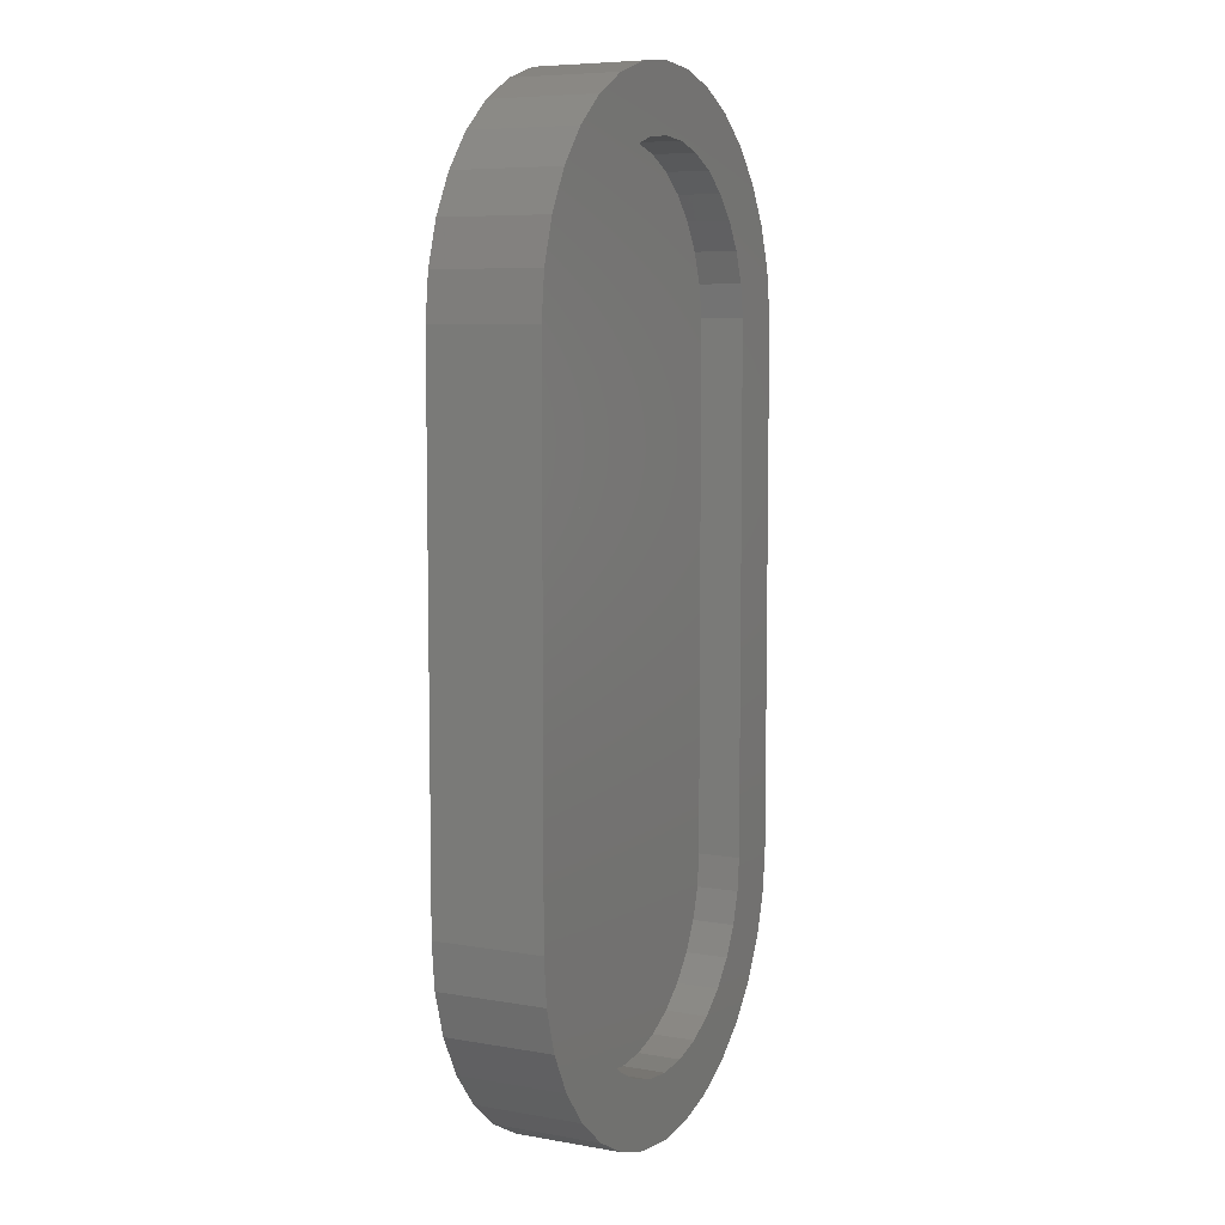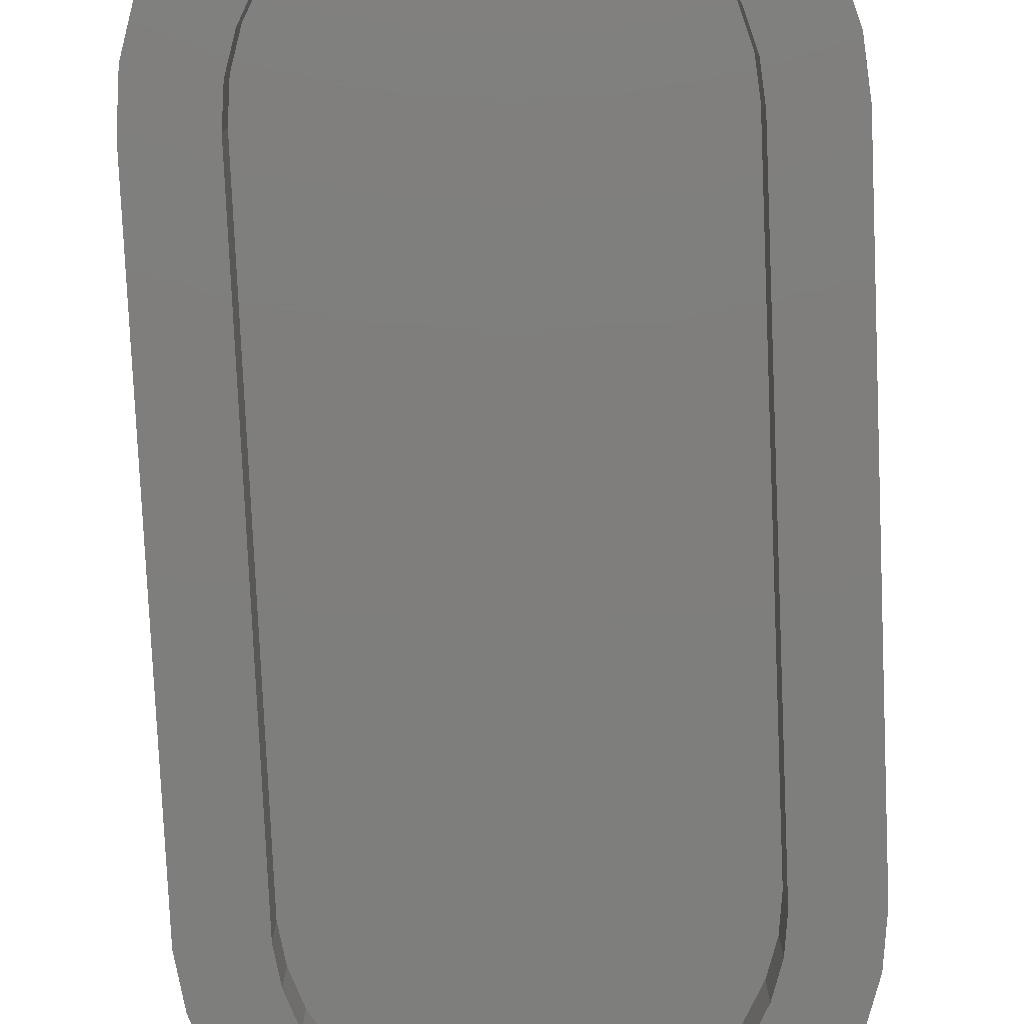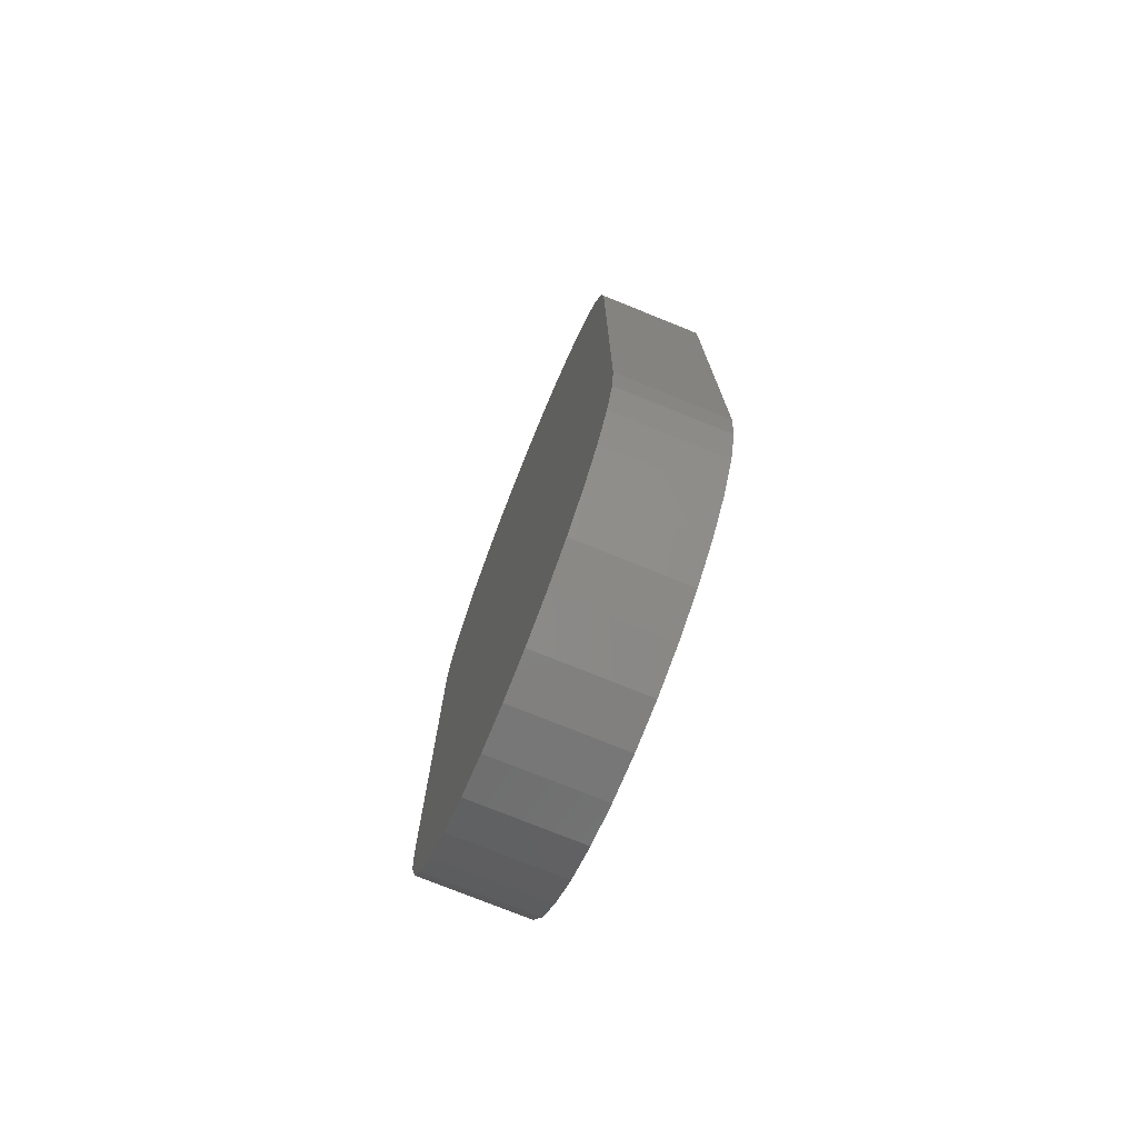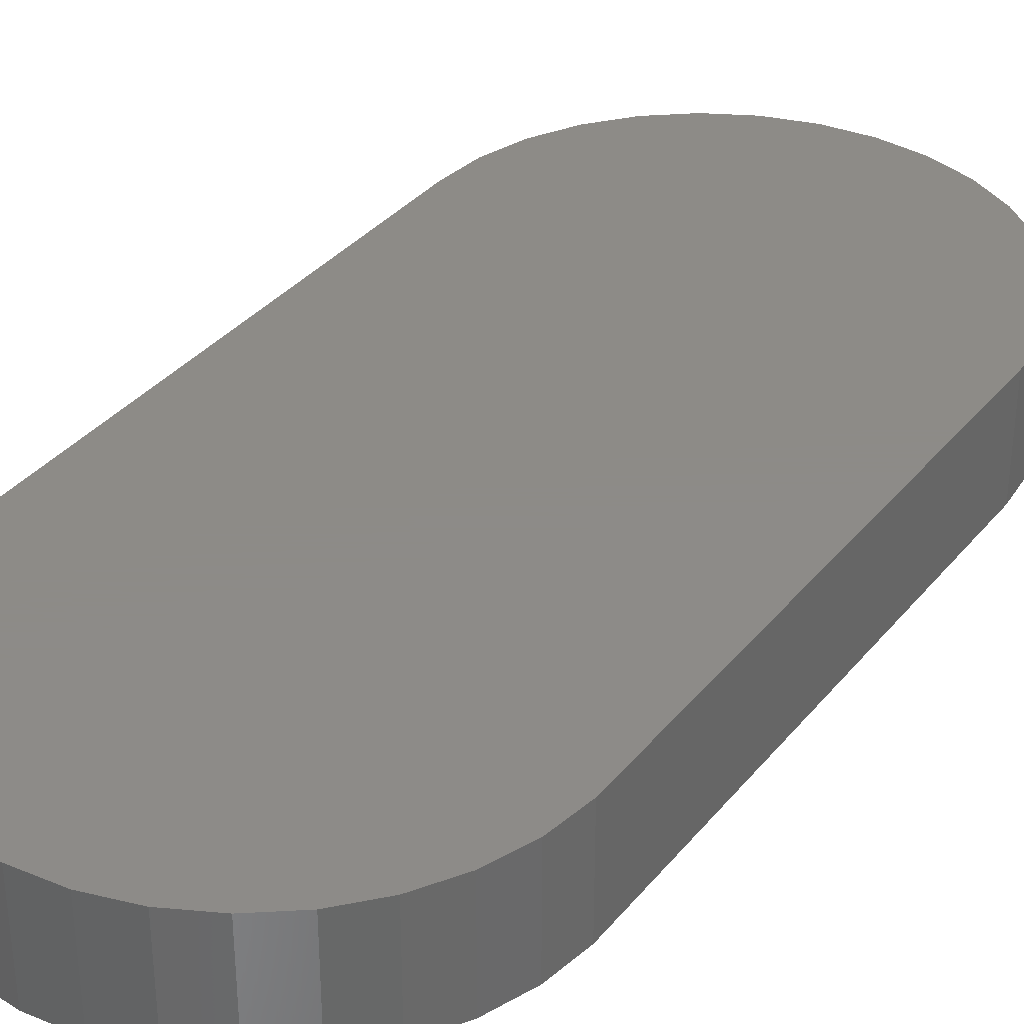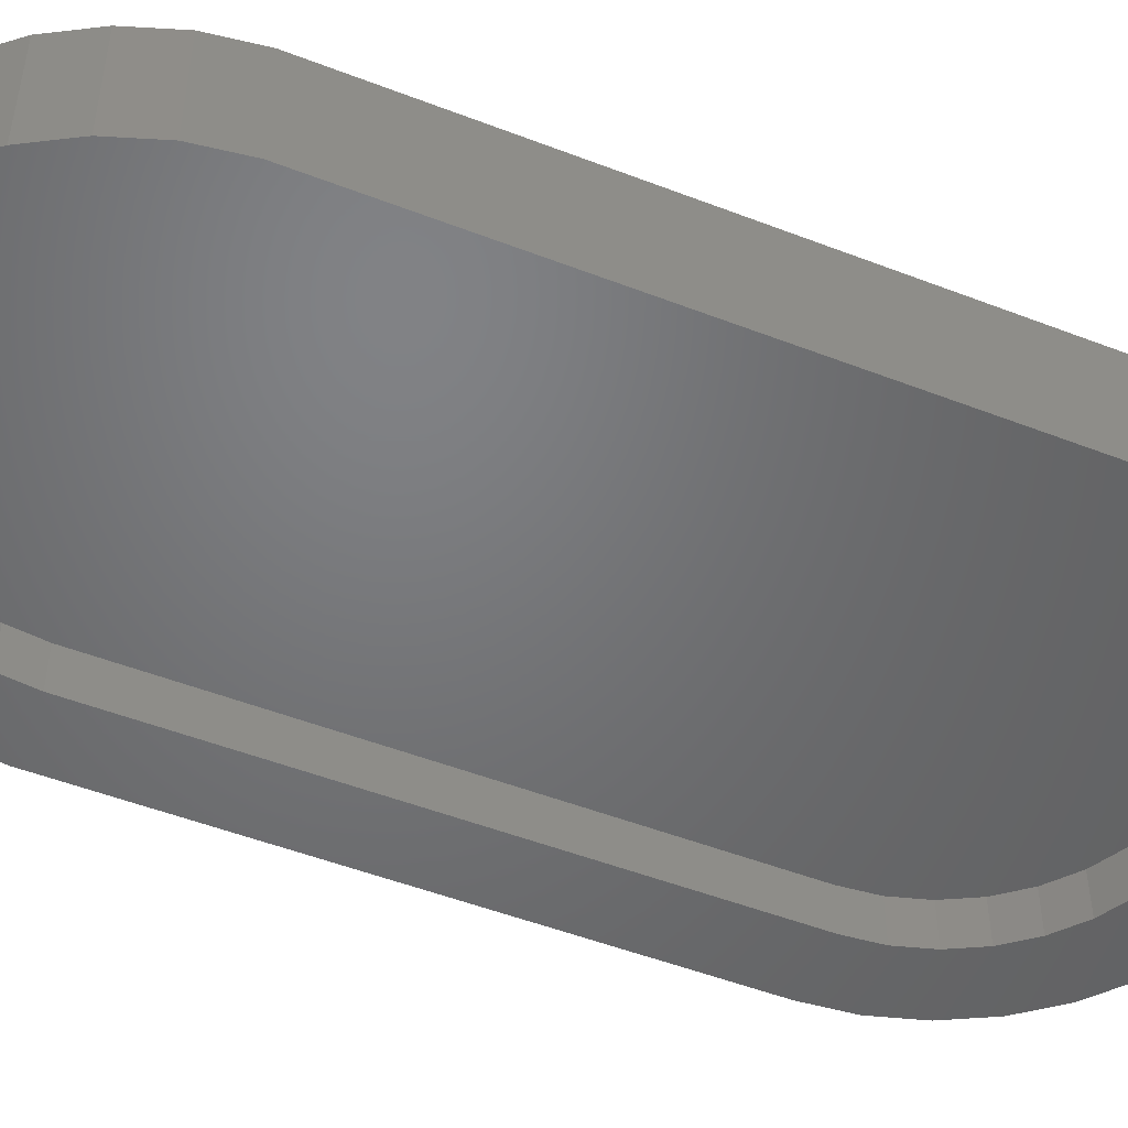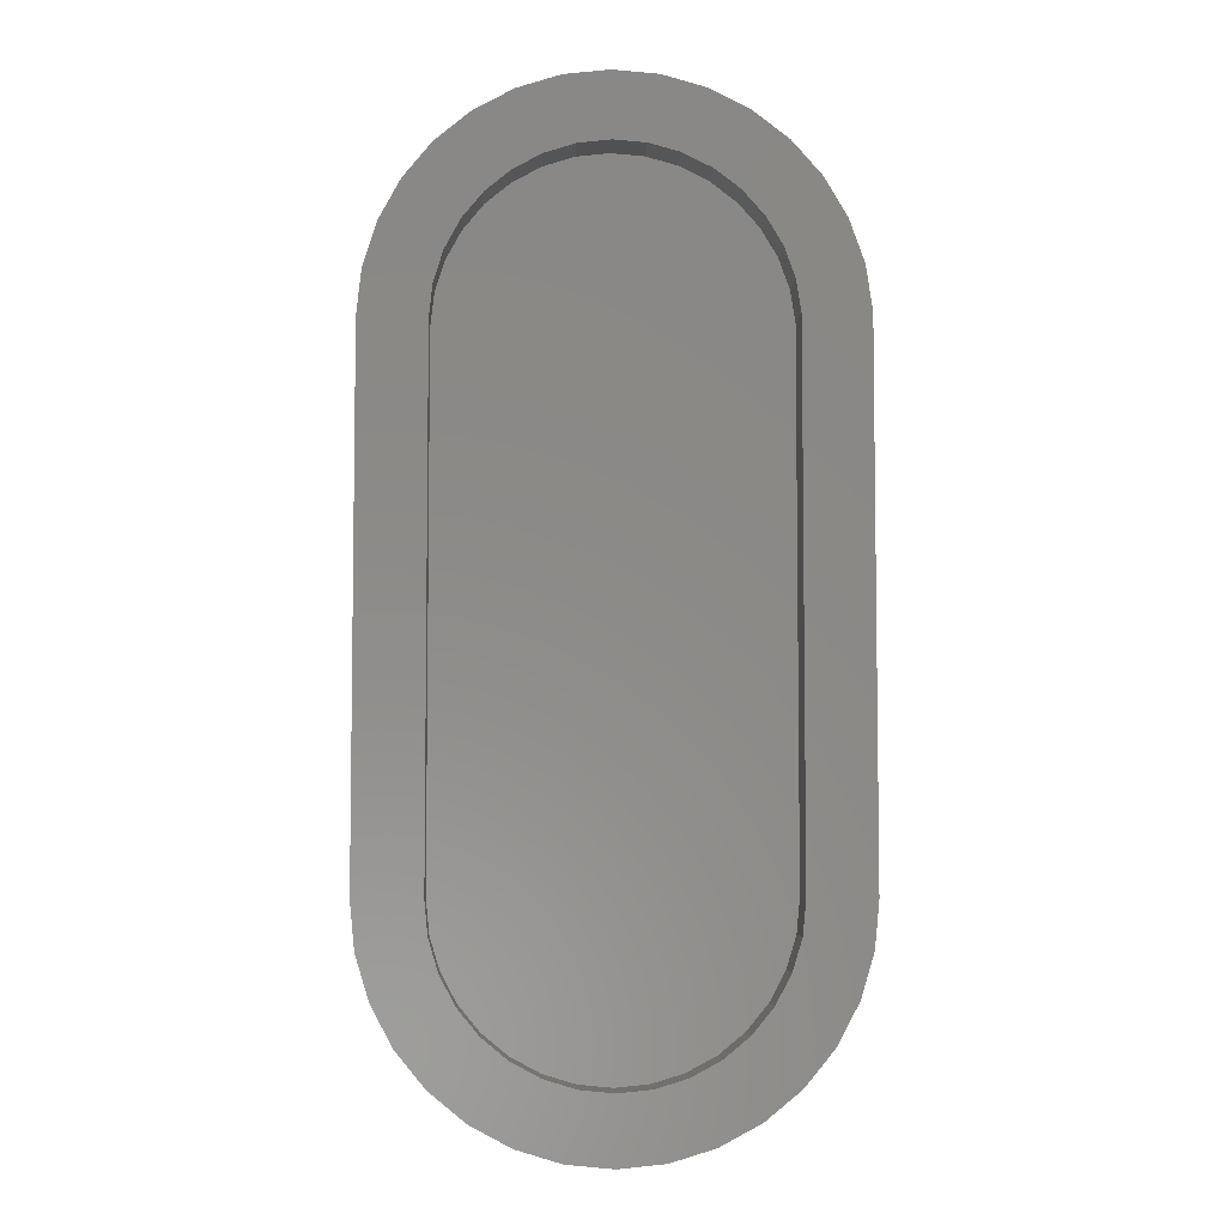
<metadata>
{"format":"stl","ext":"stl","renderer":"f3d","projection":"perspective","resolution":1024,"background":"white","views":[{"elev":7.0,"azim":-63.2,"up":"+Z"},{"elev":-78.1,"azim":-177.5,"up":"+Y"},{"elev":-75.7,"azim":-112.0,"up":"+Z"},{"elev":34.8,"azim":33.4,"up":"+Y"},{"elev":-50.1,"azim":66.9,"up":"+Y"},{"elev":-5.3,"azim":-2.8,"up":"+Z"}]}
</metadata>
<code>
# stl→obj: 136 verts, 268 faces
v 0.322 -0.05469 0.7367
v 0.4249 -0.05469 0.7713
v 0.3816 -0.05469 0.7929
v 0.2866 -0.05469 0.8096
v 0.2385 -0.05469 0.8041
v 0.2873 -0.05469 0.7393
v 0.1923 -0.05469 0.7895
v 0.1498 -0.05469 0.7663
v 0.1125 -0.05469 0.7354
v 0.2528 -0.05469 0.7352
v 0.0588 -0.05469 0.6554
v 0.1402 -0.05469 0.6589
v 0.1623 -0.05469 0.6858
v 0.291 -0.05469 -0.1817
v 0.2556 -0.05469 -0.1782
v 0.1129 -0.05469 -0.1782
v 0.151 -0.05469 -0.2095
v 0.1946 -0.05469 -0.2328
v 0.2419 -0.05469 -0.2471
v 0.291 -0.05469 -0.252
v 0.3402 -0.05469 -0.2471
v 0.3875 -0.05469 -0.2328
v 0.431 -0.05469 -0.2095
v 0.4692 -0.05469 -0.1782
v 0.3265 -0.05469 -0.1782
v 0.3349 -0.05469 0.8058
v 0.0818 -0.05469 0.698
v 0.1891 -0.05469 0.708
v 0.2196 -0.05469 0.7246
v 0.1237 -0.05469 0.6282
v 0.04438 -0.05469 0.6091
v 0.1133 -0.05469 0.595
v 0.1094 -0.05469 0.5605
v 0.03906 -0.05469 0.561
v 0.1094 -0.05469 -5.891e-17
v 0.03906 -0.05469 -1.058e-09
v 0.1129 -0.05469 -0.03544
v 0.0439 -0.05469 -0.04916
v 0.1232 -0.05469 -0.06952
v 0.05824 -0.05469 -0.09643
v 0.14 -0.05469 -0.1009
v 0.1626 -0.05469 -0.1285
v 0.08153 -0.05469 -0.14
v 0.1901 -0.05469 -0.151
v 0.2215 -0.05469 -0.1678
v 0.4633 -0.05469 0.7417
v 0.3556 -0.05469 0.7275
v 0.4954 -0.05469 0.7054
v 0.3868 -0.05469 0.7122
v 0.5199 -0.05469 0.6637
v 0.4145 -0.05469 0.6911
v 0.4377 -0.05469 0.6652
v 0.536 -0.05469 0.618
v 0.4555 -0.05469 0.6353
v 0.4673 -0.05469 0.6026
v 0.543 -0.05469 0.5701
v 0.4727 -0.05469 0.5682
v 0.543 -0.05469 -3.125e-16
v 0.4727 -0.05469 1.238e-09
v 0.5382 -0.05469 -0.04916
v 0.4692 -0.05469 -0.03544
v 0.5238 -0.05469 -0.09643
v 0.4589 -0.05469 -0.06952
v 0.4421 -0.05469 -0.1009
v 0.5005 -0.05469 -0.14
v 0.4195 -0.05469 -0.1285
v 0.392 -0.05469 -0.151
v 0.3606 -0.05469 -0.1678
v 0.291 -0.007812 -0.1817
v 0.3265 -0.007812 -0.1782
v 0.3606 -0.007812 -0.1678
v 0.392 -0.007812 -0.151
v 0.4195 -0.007812 -0.1285
v 0.4421 -0.007812 -0.1009
v 0.4589 -0.007812 -0.06952
v 0.4692 -0.007812 -0.03544
v 0.4727 -0.007812 9.413e-17
v 0.2556 -0.007812 -0.1782
v 0.2215 -0.007812 -0.1678
v 0.1901 -0.007812 -0.151
v 0.1626 -0.007812 -0.1285
v 0.14 -0.007812 -0.1009
v 0.1232 -0.007812 -0.06952
v 0.1129 -0.007812 -0.03544
v 0.1094 -0.007812 0
v 0.4727 -0.007812 0.5682
v 0.2873 -0.007812 0.7393
v 0.2528 -0.007812 0.7352
v 0.2196 -0.007812 0.7246
v 0.1891 -0.007812 0.708
v 0.1623 -0.007812 0.6858
v 0.1402 -0.007812 0.6589
v 0.1237 -0.007812 0.6282
v 0.1133 -0.007812 0.595
v 0.1094 -0.007812 0.5605
v 0.322 -0.007812 0.7367
v 0.3556 -0.007812 0.7275
v 0.3868 -0.007812 0.7122
v 0.4145 -0.007812 0.6911
v 0.4377 -0.007812 0.6652
v 0.4555 -0.007812 0.6353
v 0.4673 -0.007812 0.6026
v 0.543 0.0625 -3.125e-16
v 0.5382 0.0625 -0.04916
v 0.5238 0.0625 -0.09643
v 0.5005 0.0625 -0.14
v 0.4692 0.0625 -0.1782
v 0.431 0.0625 -0.2095
v 0.3875 0.0625 -0.2328
v 0.3402 0.0625 -0.2471
v 0.291 0.0625 -0.252
v 0.2419 0.0625 -0.2471
v 0.1946 0.0625 -0.2328
v 0.151 0.0625 -0.2095
v 0.1129 0.0625 -0.1782
v 0.08153 0.0625 -0.14
v 0.05824 0.0625 -0.09643
v 0.0439 0.0625 -0.04916
v 0.03906 0.0625 0
v 0.543 0.0625 0.5701
v 0.03906 0.0625 0.561
v 0.04438 0.0625 0.6091
v 0.0588 0.0625 0.6554
v 0.0818 0.0625 0.698
v 0.1125 0.0625 0.7354
v 0.1498 0.0625 0.7663
v 0.1923 0.0625 0.7895
v 0.2385 0.0625 0.8041
v 0.2866 0.0625 0.8096
v 0.3349 0.0625 0.8058
v 0.3816 0.0625 0.7929
v 0.4249 0.0625 0.7713
v 0.4633 0.0625 0.7417
v 0.4954 0.0625 0.7054
v 0.5199 0.0625 0.6637
v 0.536 0.0625 0.618
f 1 2 3
f 4 5 6
f 6 5 7
f 6 7 8
f 6 8 9
f 6 9 10
f 11 12 13
f 14 15 16
f 14 16 17
f 14 17 18
f 14 18 19
f 14 19 20
f 14 20 21
f 14 21 22
f 14 22 23
f 14 23 24
f 14 24 25
f 4 6 26
f 26 6 1
f 26 1 3
f 11 13 27
f 27 13 28
f 27 28 9
f 9 28 29
f 9 29 10
f 12 11 30
f 30 11 31
f 30 31 32
f 32 31 33
f 33 31 34
f 33 34 35
f 35 34 36
f 35 36 37
f 37 36 38
f 37 38 39
f 39 38 40
f 39 40 41
f 41 40 42
f 42 40 43
f 42 43 44
f 44 43 45
f 45 43 16
f 45 16 15
f 2 1 46
f 46 1 47
f 46 47 48
f 48 47 49
f 48 49 50
f 50 49 51
f 50 51 52
f 50 52 53
f 53 52 54
f 53 54 55
f 53 55 56
f 56 55 57
f 56 57 58
f 58 57 59
f 58 59 60
f 60 59 61
f 60 61 62
f 62 61 63
f 62 63 64
f 62 64 65
f 65 64 66
f 65 66 67
f 65 67 24
f 24 67 68
f 24 68 25
f 69 25 70
f 70 25 68
f 70 68 71
f 71 68 67
f 71 67 72
f 72 67 66
f 72 66 73
f 73 66 64
f 73 64 74
f 74 64 63
f 74 63 75
f 75 63 61
f 75 61 76
f 76 61 59
f 76 59 77
f 25 69 14
f 14 69 78
f 14 78 15
f 15 78 79
f 15 79 45
f 45 79 80
f 45 80 44
f 44 80 81
f 44 81 42
f 42 81 82
f 42 82 41
f 41 82 83
f 41 83 39
f 39 83 84
f 39 84 37
f 37 84 85
f 37 85 35
f 59 57 77
f 77 57 86
f 87 10 88
f 88 10 29
f 88 29 89
f 89 29 28
f 89 28 90
f 90 28 13
f 90 13 91
f 91 13 12
f 91 12 92
f 92 12 30
f 92 30 93
f 93 30 32
f 93 32 94
f 94 32 33
f 94 33 95
f 10 87 6
f 6 87 96
f 6 96 1
f 1 96 97
f 1 97 47
f 47 97 98
f 47 98 49
f 49 98 99
f 49 99 51
f 51 99 100
f 51 100 52
f 52 100 101
f 52 101 54
f 54 101 102
f 54 102 55
f 55 102 86
f 55 86 57
f 33 35 95
f 95 35 85
f 103 58 104
f 104 58 60
f 104 60 105
f 105 60 62
f 105 62 106
f 106 62 65
f 106 65 107
f 107 65 24
f 107 24 108
f 108 24 23
f 108 23 109
f 109 23 22
f 109 22 110
f 110 22 21
f 110 21 111
f 111 21 20
f 111 20 112
f 112 20 19
f 112 19 113
f 113 19 18
f 113 18 114
f 114 18 17
f 114 17 115
f 115 17 16
f 115 16 116
f 116 16 43
f 116 43 117
f 117 43 40
f 117 40 118
f 118 40 38
f 118 38 119
f 119 38 36
f 58 103 56
f 56 103 120
f 121 34 122
f 122 34 31
f 122 31 123
f 123 31 11
f 123 11 124
f 124 11 27
f 124 27 125
f 125 27 9
f 125 9 126
f 126 9 8
f 126 8 127
f 127 8 7
f 127 7 128
f 128 7 5
f 128 5 129
f 129 5 4
f 129 4 130
f 130 4 26
f 130 26 131
f 131 26 3
f 131 3 132
f 132 3 2
f 132 2 133
f 133 2 46
f 133 46 134
f 134 46 48
f 134 48 135
f 135 48 50
f 135 50 136
f 136 50 53
f 136 53 120
f 120 53 56
f 34 121 36
f 36 121 119
f 129 130 128
f 128 130 131
f 131 127 128
f 110 112 109
f 111 112 110
f 112 113 109
f 109 113 114
f 109 114 108
f 108 114 115
f 108 115 107
f 107 115 116
f 107 116 106
f 106 116 117
f 106 117 105
f 105 117 118
f 105 118 104
f 104 118 119
f 104 119 103
f 103 119 121
f 103 121 120
f 120 121 122
f 120 122 136
f 136 122 123
f 136 123 135
f 135 123 124
f 135 124 134
f 134 124 125
f 134 125 133
f 133 125 126
f 133 126 132
f 132 126 127
f 132 127 131
f 88 96 87
f 97 96 88
f 88 89 97
f 71 78 70
f 70 78 69
f 97 89 98
f 98 89 90
f 98 90 99
f 99 90 91
f 99 91 100
f 100 91 92
f 100 92 101
f 101 92 93
f 101 93 102
f 102 93 94
f 102 94 86
f 86 94 95
f 86 95 77
f 77 95 85
f 77 85 76
f 76 85 84
f 76 84 75
f 75 84 83
f 75 83 74
f 74 83 82
f 74 82 73
f 73 82 81
f 73 81 72
f 72 81 80
f 72 80 71
f 71 80 79
f 71 79 78

</code>
